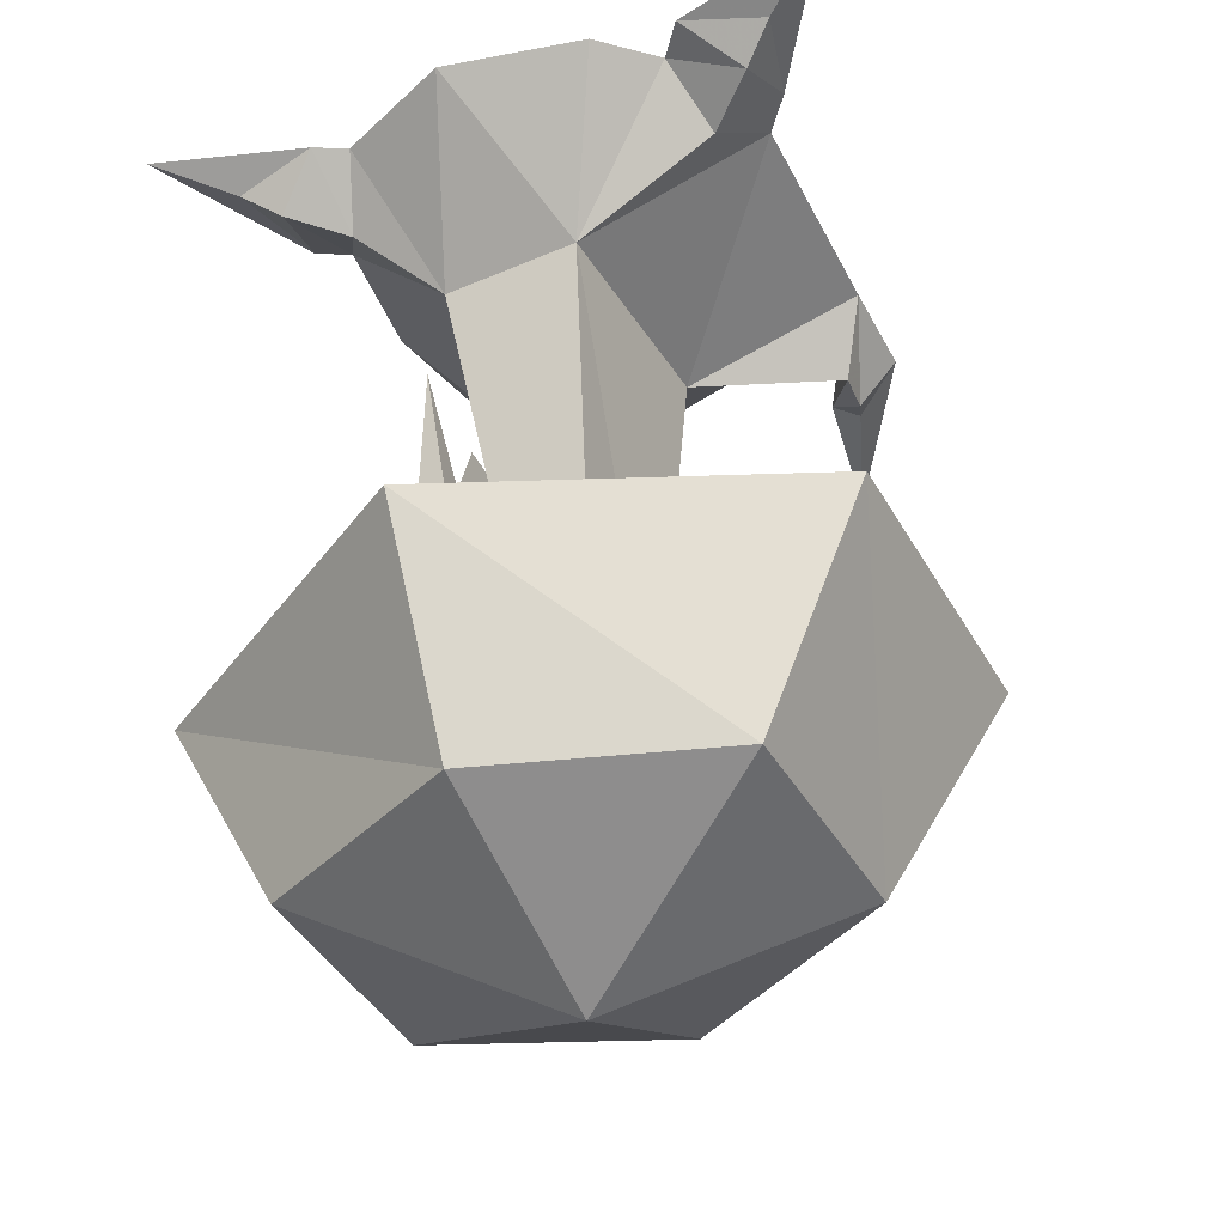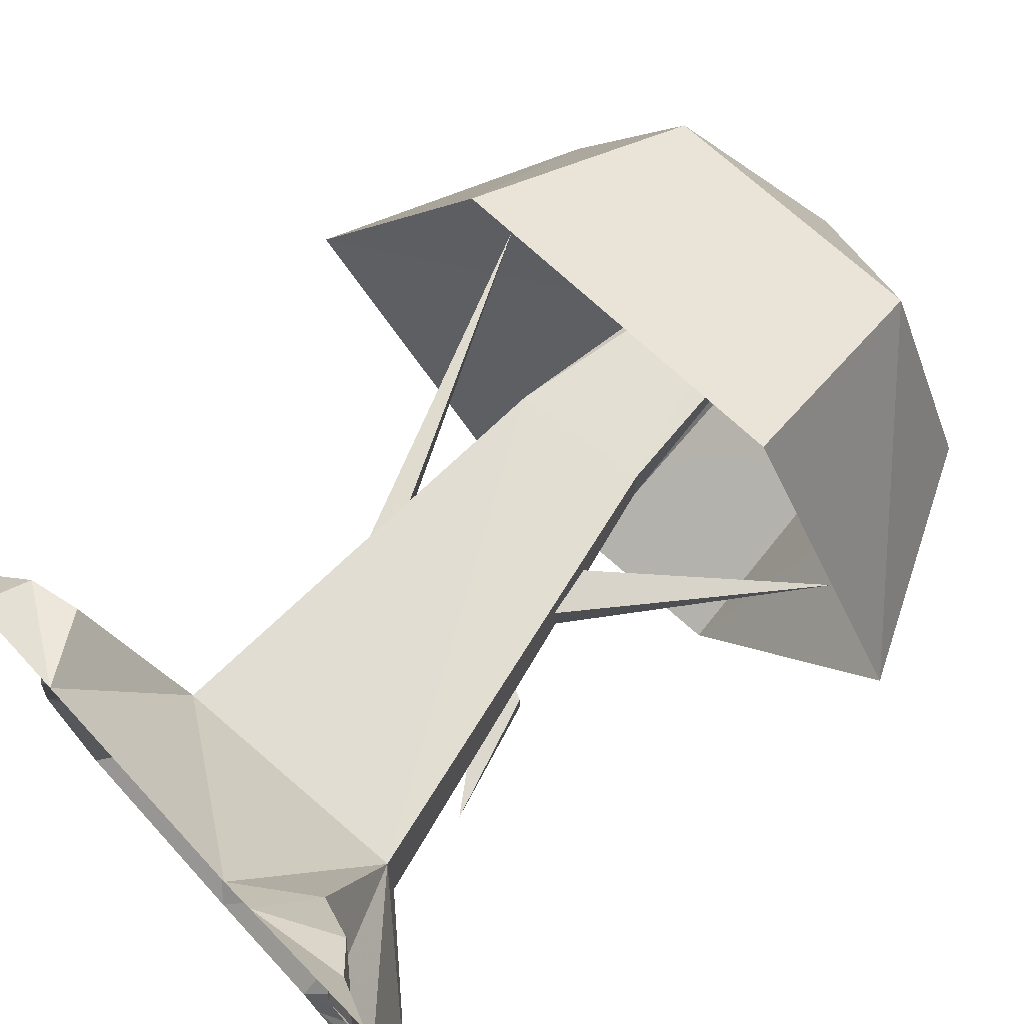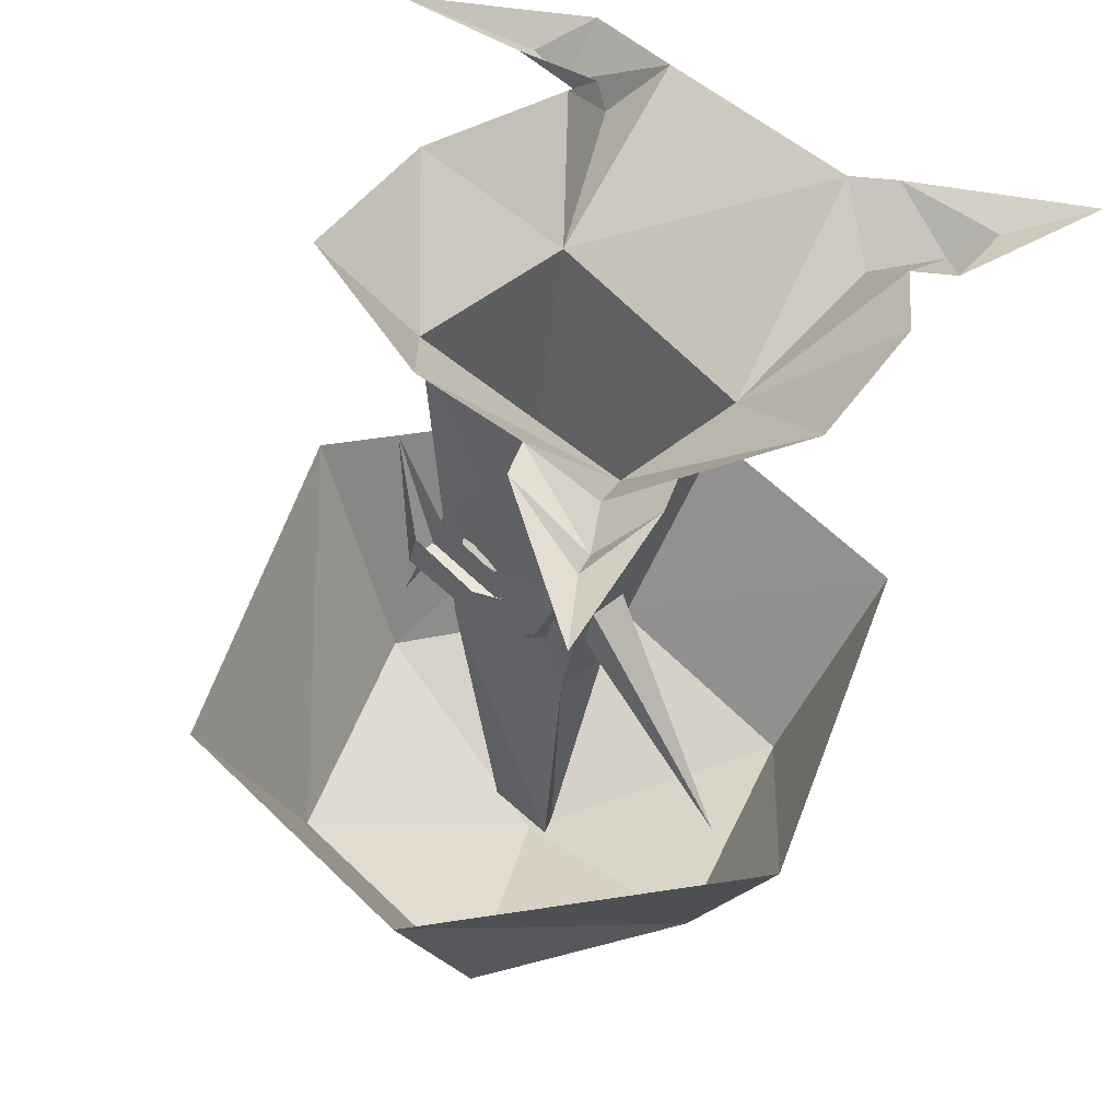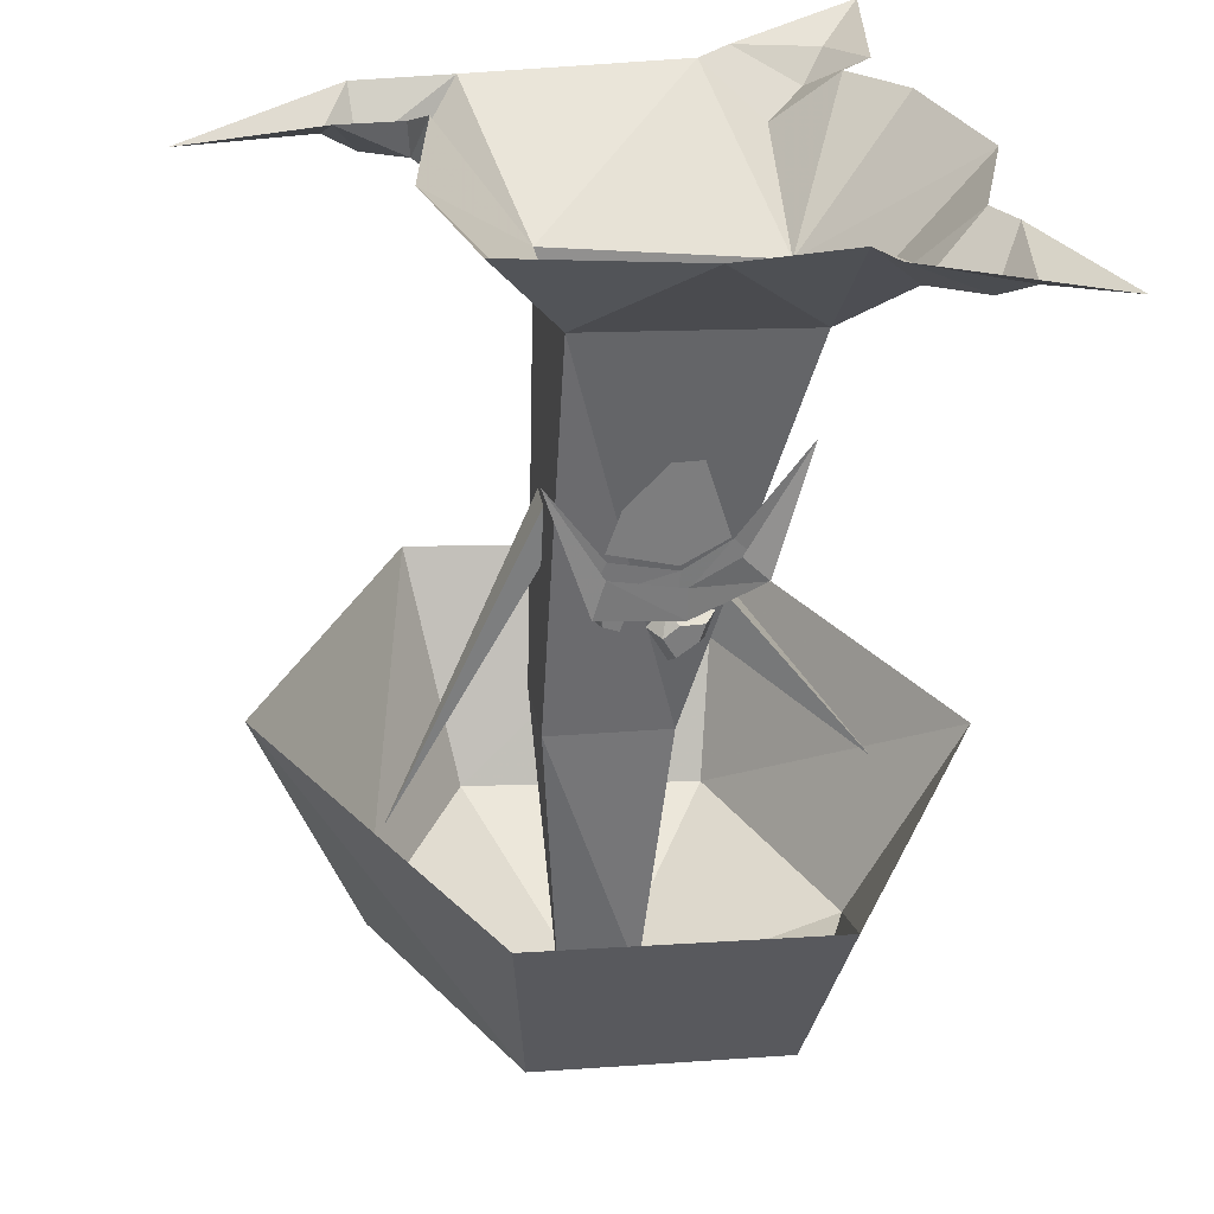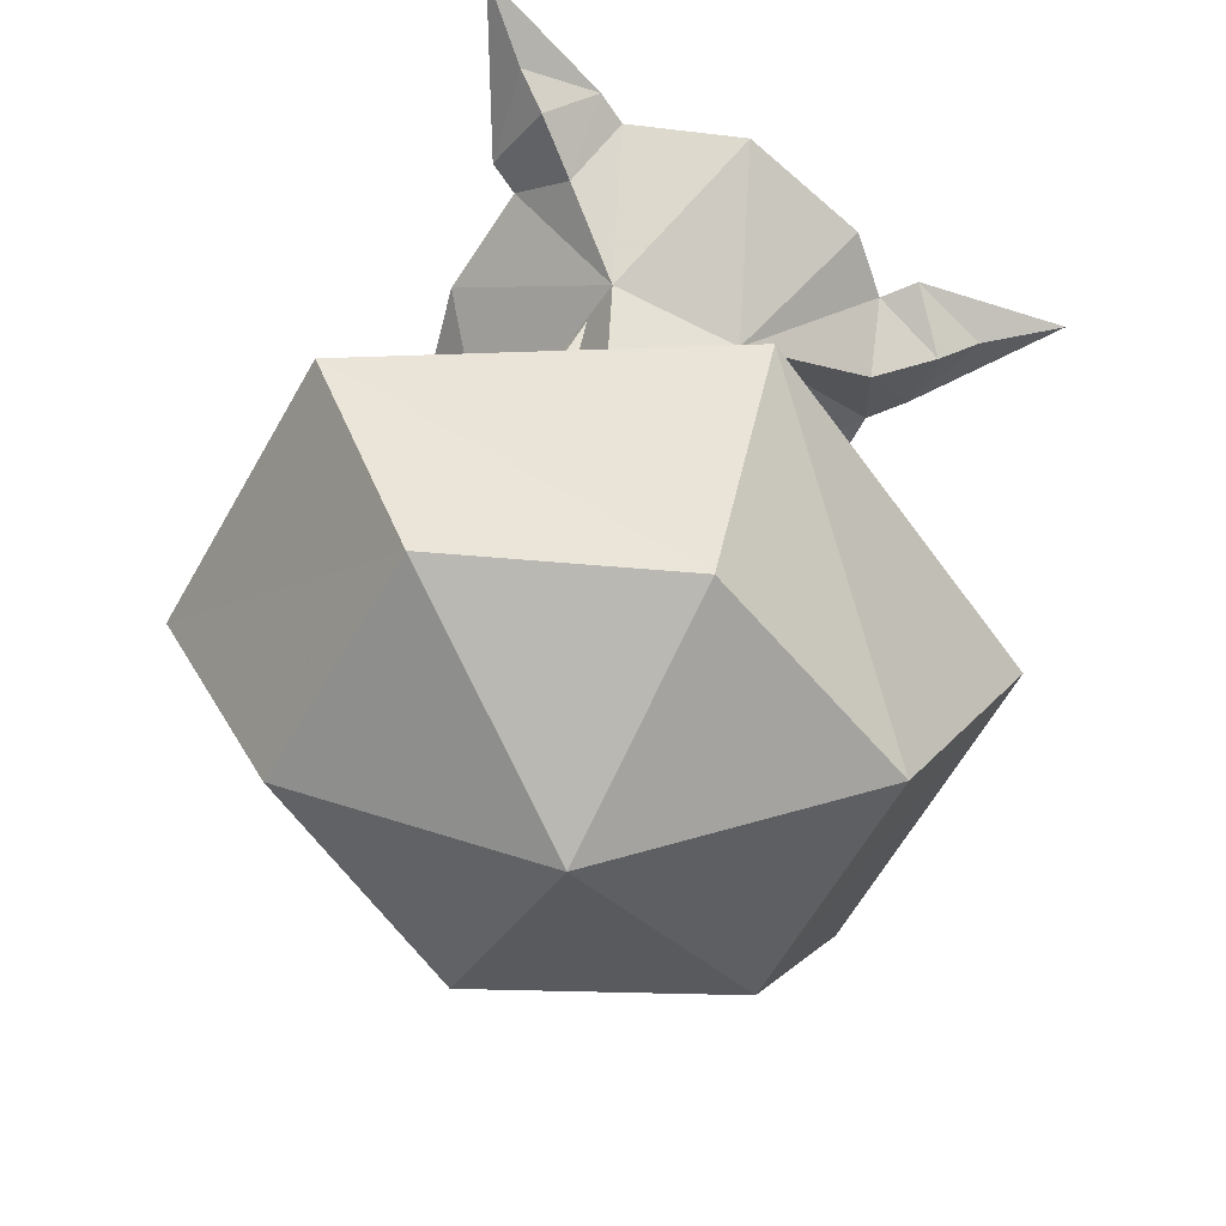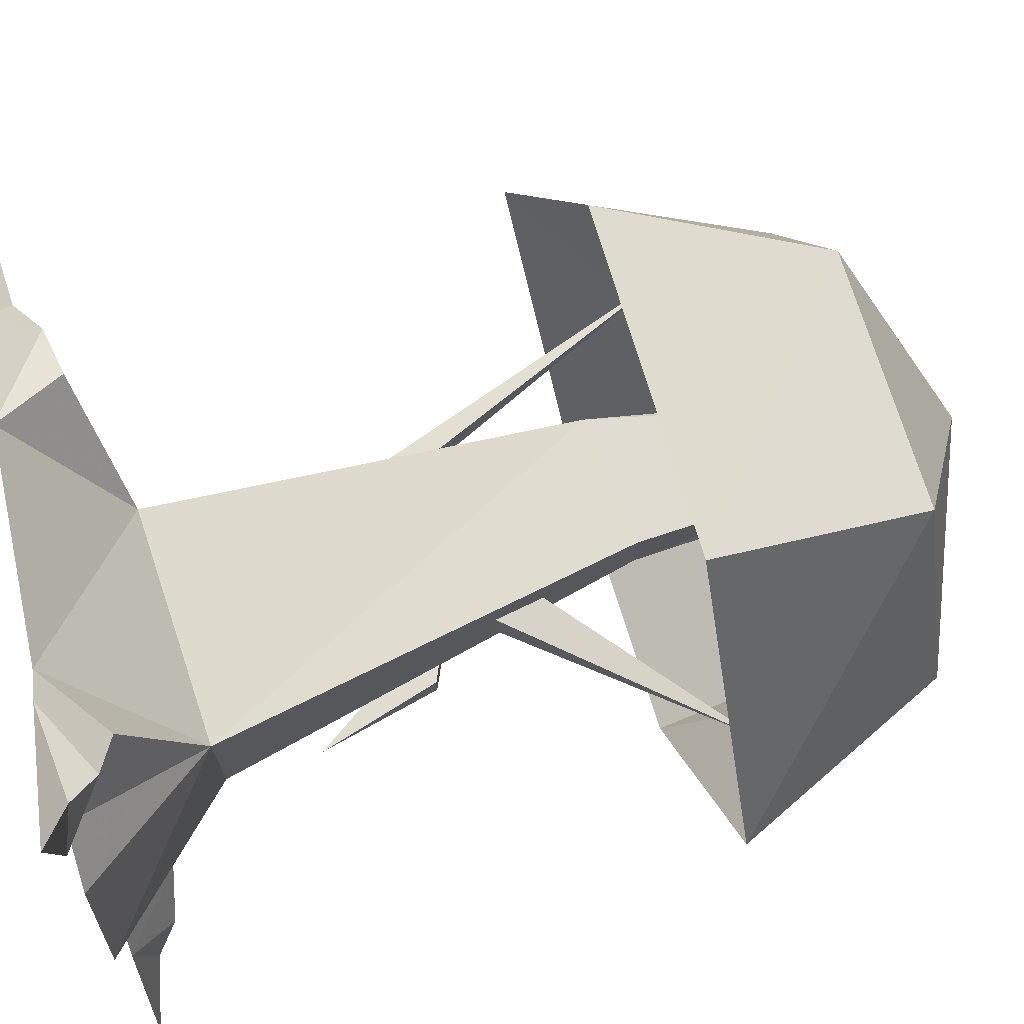
<metadata>
{"format":"obj","ext":"obj","renderer":"f3d","projection":"perspective","resolution":1024,"background":"white","views":[{"elev":-44.4,"azim":-63.5,"up":"+Y"},{"elev":73.1,"azim":-132.7,"up":"+Z"},{"elev":47.8,"azim":-132.7,"up":"+Y"},{"elev":31.3,"azim":170.1,"up":"+Y"},{"elev":-62.6,"azim":-117.4,"up":"+Y"},{"elev":72.5,"azim":-101.8,"up":"+Z"}]}
</metadata>
<code>
v -0.5625 -2.047 0
v -0.8672 -1.5 0
v -0.3672 -1.445 -0.8438
v -0.3125 -2.016 -0.5625
v 0.07812 -2.25 0
v -0.3125 -2.016 0.5938
v -0.4062 -1.445 0.8984
v 0.3438 -1.953 0.5938
v 0.4453 -1.375 0.8984
v 0.6562 -1.922 0
v 0.9141 -1.281 -0.01562
v 0.3438 -1.953 -0.5859
v 0.4062 -1.375 -0.8672
v 0 -2.141 0.01562
v -0.1094 -1.398 0.1016
v -0.1094 -1.398 -0.04688
v -0.02344 -2.141 -0.03125
v 0.1406 -2.133 0.01562
v 0.2266 -1.336 0.1016
v -0.4219 -0.3047 0.2109
v -0.4219 -0.3047 -0.1562
v 0.1797 -0.2344 -0.2266
v 0.2266 -1.336 -0.1172
v 0.1797 -2.148 -0.03125
v 0.1797 -0.2344 0.2266
v -0.2891 0.01562 0.6875
v -0.4453 -0.125 0.6016
v -0.6094 0.01562 0.5469
v -0.7422 0.01562 0.4062
v -0.8359 0.01562 0.03125
v -0.7188 0.01562 -0.2812
v -0.5625 -0.125 -0.3516
v -0.4219 0.01562 -0.4453
v -0.1094 0.01562 -0.4766
v 0.3672 0.01562 -0.3672
v 0.4609 0.01562 0.03125
v -0.08594 -1.016 -0.1953
v -0.04688 -1.047 -0.1953
v -0.07812 -1.102 -0.1953
v -0.1328 -1.062 -0.1953
v -0.1484 -1.016 -0.1953
v -0.1797 -1.008 -0.1484
v -0.0625 -0.9844 -0.1562
v -0.01562 -1.039 -0.1484
v -0.07031 -1.141 -0.1406
v -0.1562 -1.086 -0.1406
v 0.09375 -1 -0.1953
v 0.05469 -1.016 -0.1953
v 0.03906 -0.9766 -0.1953
v 0.0625 -0.9297 -0.1953
v 0.1016 -0.9375 -0.1953
v 0.125 -0.9219 -0.1641
v 0.1016 -1.016 -0.1484
v 0.04688 -1.031 -0.1484
v 0.007812 -0.9609 -0.1562
v 0.07031 -0.9141 -0.1641
v -0.1328 -0.5703 -0.2266
v -0.05469 -0.5703 -0.2266
v 0.05469 -0.6797 -0.2266
v 0.09375 -0.7891 -0.2266
v -0.07812 -0.8359 -0.2266
v -0.1953 -0.7734 -0.2266
v -0.07031 -0.9297 -0.2344
v -0.07812 -0.9297 -0.3125
v 0.1406 -0.8984 -0.3281
v 0.1406 -0.8906 -0.25
v -0.07812 -0.8438 -0.2344
v -0.2031 -0.7812 -0.2188
v -0.2734 -0.8594 -0.2109
v -0.2734 -0.8594 -0.2891
v -0.07812 -0.8438 -0.3125
v 0.1094 -0.7969 -0.3281
v 0.2422 -0.5859 -0.2578
v 0.09375 -0.7969 -0.25
v -0.3906 -0.5469 -0.2109
v -0.2031 -0.7812 -0.3047
v 0.6016 -1.641 0.007812
v 0.2109 -0.9141 -0.03906
v 0.2031 -0.7578 -0.03906
v 0.2031 -0.7578 0.04688
v 0.2109 -0.9141 0.04688
v -0.2188 -1.023 -0.03906
v -0.1875 -1.148 -0.03906
v -0.6172 -1.578 0.01562
v -0.2188 -1.023 0.0625
v -0.1875 -1.148 0.0625
v -0.7422 -0.03125 -0.5859
v -0.6797 -0.09375 -0.4922
v -0.7656 0.01562 -0.3672
v -0.9062 0.01562 -0.7656
v -0.4688 0.01562 -0.5312
v -0.6328 -0.03125 0.8359
v -0.5625 -0.09375 0.7422
v -0.3828 0.01562 0.7656
v -0.7656 0.01562 1.031
v -0.6953 0.01562 0.6172
v 0.3828 0.01562 0.4297
v 0.4141 -0.1484 0.5859
v 0.2891 0.01562 0.6797
v 0.4219 -0.04688 0.5625
v 0.6016 -0.007812 0.4688
v 0.5391 -0.1172 0.5703
v 0.5469 0.01562 0.6797
v 0.625 -0.05469 0.5391
v 0.9766 -0.007812 0.3984
f 1 2 3
f 1 3 4
f 1 4 5
f 1 5 6
f 1 6 2
f 2 6 7
f 7 6 8
f 7 8 9
f 9 8 10
f 9 10 11
f 11 10 12
f 11 12 13
f 13 12 4
f 13 4 3
f 10 5 12
f 12 5 4
f 4 5 1
f 1 5 6
f 6 5 8
f 8 5 10
f 10 5 12
f 12 5 4
f 8 6 5
f 8 5 10
f 63 64 65
f 63 65 66
f 63 66 67
f 63 67 68
f 63 68 69
f 63 69 64
f 64 69 70
f 64 70 71
f 64 71 72
f 64 72 65
f 65 72 73
f 65 73 66
f 66 73 74
f 66 74 67
f 75 70 69
f 75 69 68
f 75 76 70
f 70 76 71
f 14 15 16
f 14 16 17
f 14 17 18
f 14 18 15
f 15 18 19
f 15 19 20
f 15 20 21
f 15 21 16
f 16 21 22
f 16 22 23
f 16 23 17
f 17 23 24
f 17 24 18
f 18 24 19
f 19 24 23
f 19 23 25
f 19 25 20
f 20 25 26
f 20 26 27
f 20 27 28
f 20 28 29
f 20 29 30
f 20 30 21
f 21 30 31
f 21 31 32
f 21 32 33
f 21 33 34
f 21 34 22
f 22 34 35
f 22 35 36
f 22 36 25
f 22 25 23
f 37 41 42
f 37 42 43
f 37 43 38
f 38 43 44
f 38 44 39
f 39 44 45
f 39 45 40
f 40 45 46
f 40 46 41
f 41 46 42
f 47 51 52
f 47 52 53
f 47 53 48
f 48 53 54
f 48 54 49
f 49 54 55
f 49 55 50
f 50 55 56
f 50 56 51
f 51 56 52
f 77 78 79
f 77 79 80
f 77 80 81
f 77 81 78
f 82 83 84
f 82 84 85
f 85 84 86
f 86 84 83
f 87 88 89
f 87 89 90
f 87 90 91
f 87 91 88
f 88 91 33
f 88 33 32
f 88 32 89
f 89 32 31
f 92 93 94
f 92 94 95
f 92 95 96
f 92 96 93
f 93 96 28
f 93 28 27
f 93 27 94
f 94 27 26
f 25 36 97
f 25 97 98
f 25 98 99
f 25 99 26
f 98 97 100
f 98 100 101
f 98 101 102
f 98 102 99
f 99 102 103
f 103 102 104
f 103 104 105
f 105 104 101
f 101 104 102
f 37 38 39
f 37 39 40
f 37 40 41
f 47 48 49
f 47 49 50
f 47 50 51
f 57 58 59
f 57 59 60
f 57 60 61
f 57 61 62

</code>
